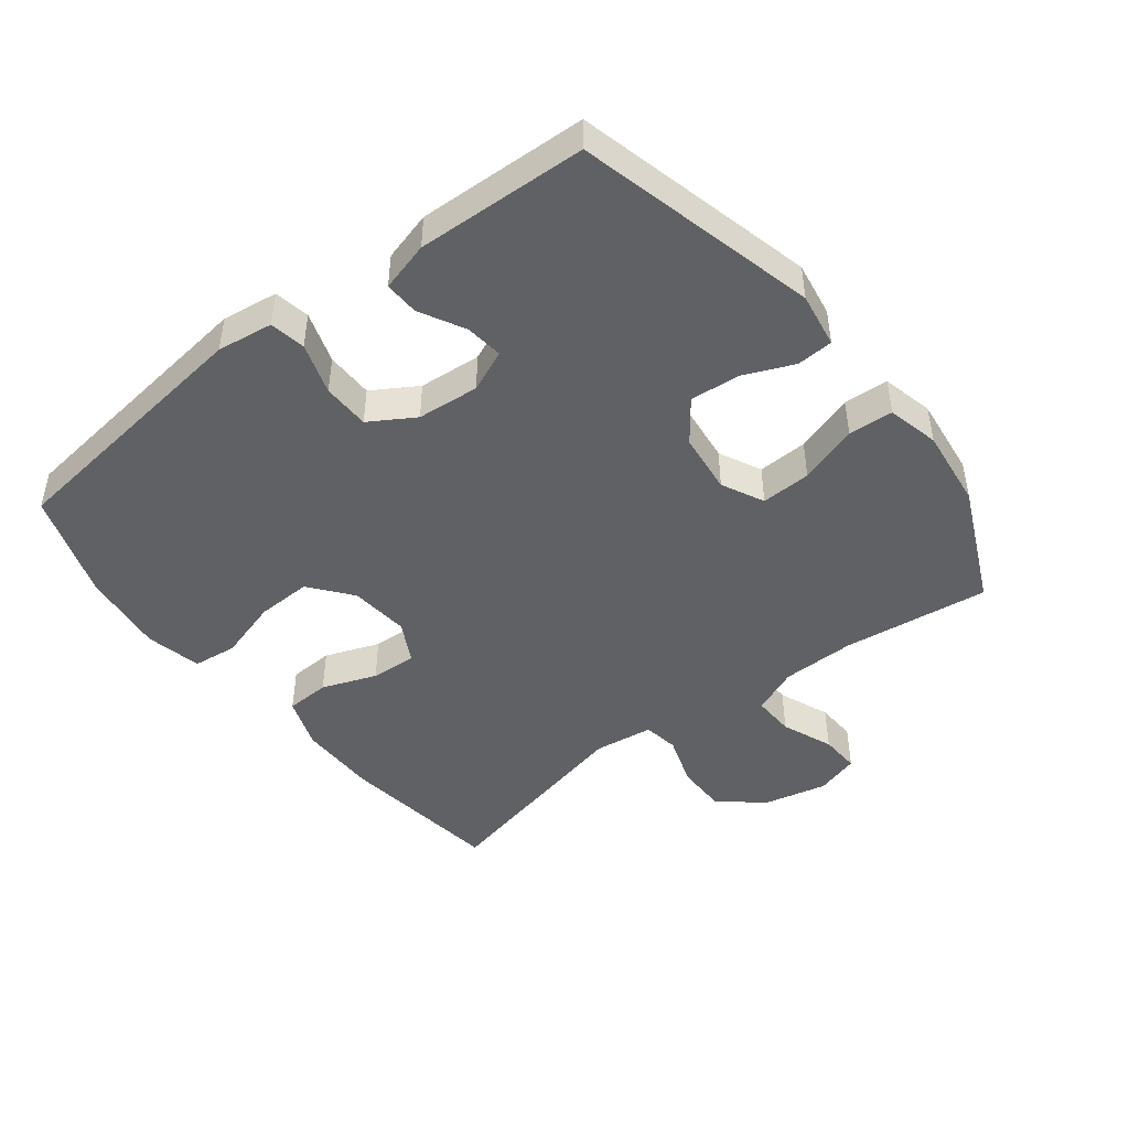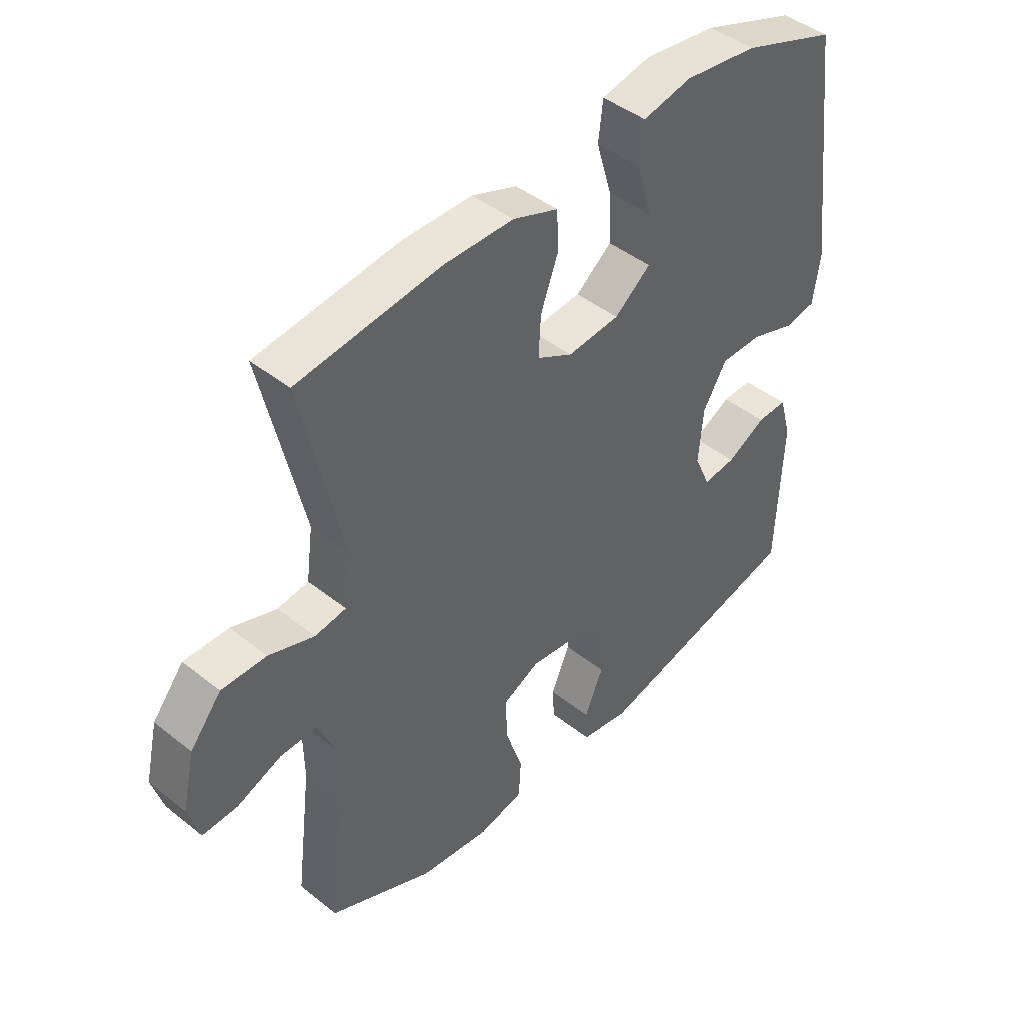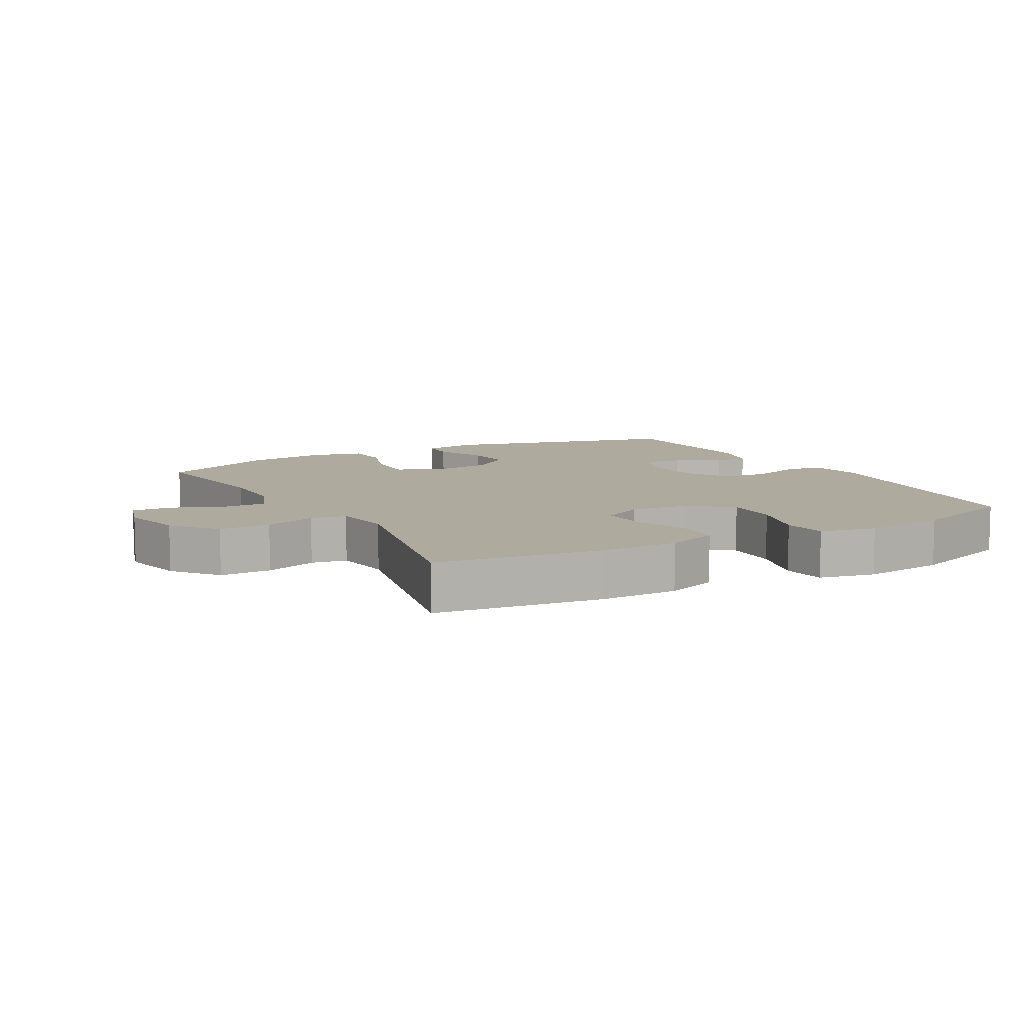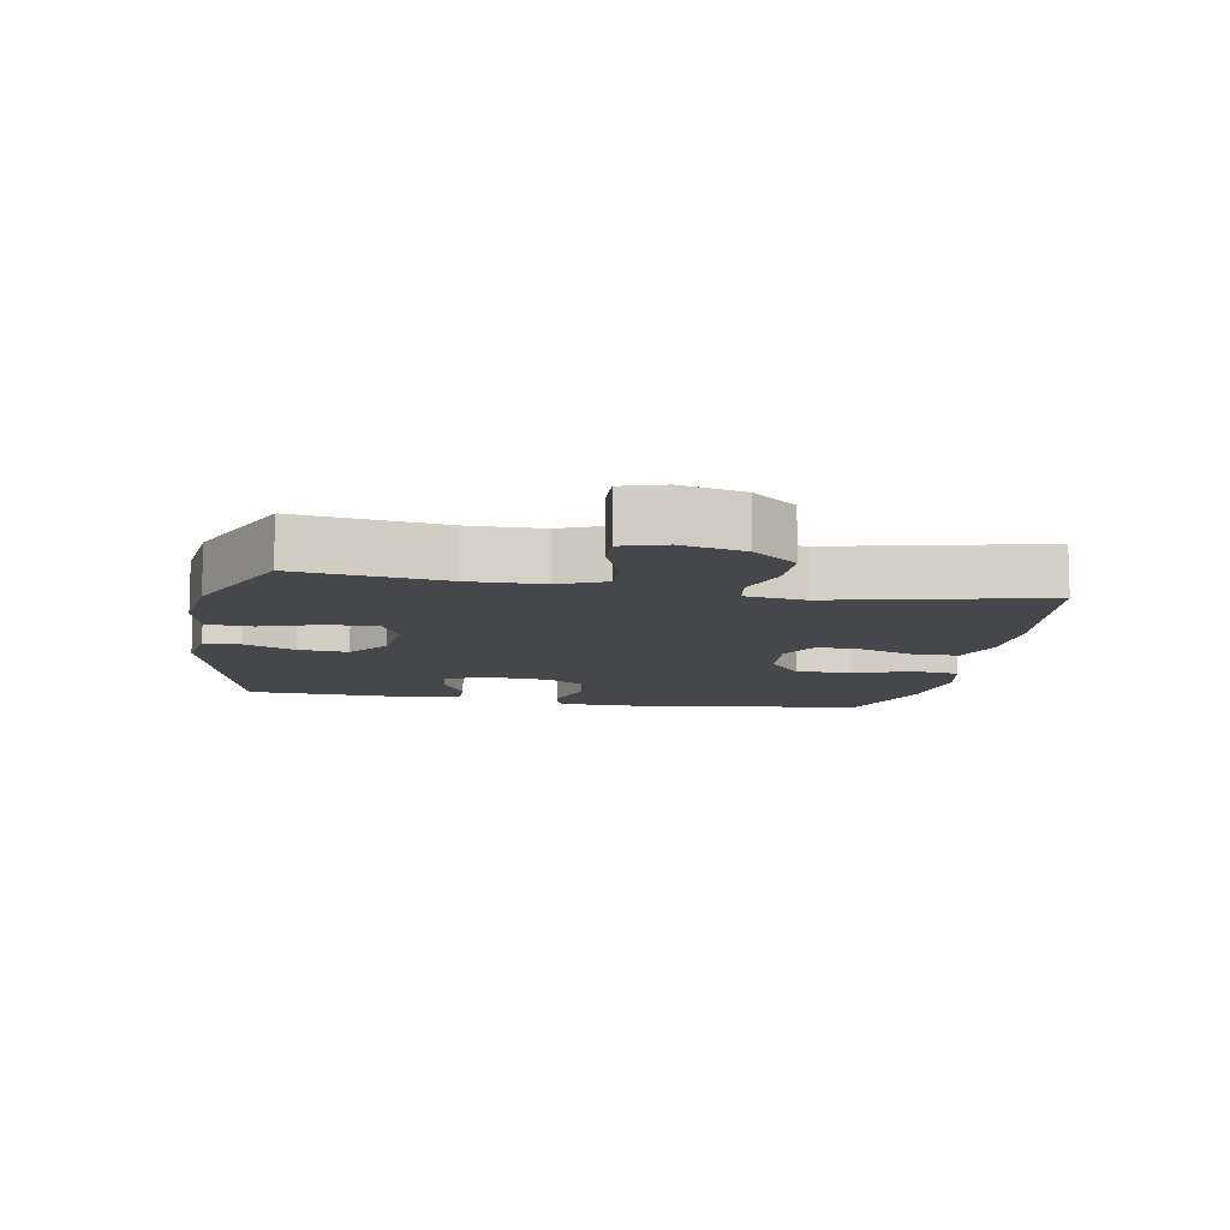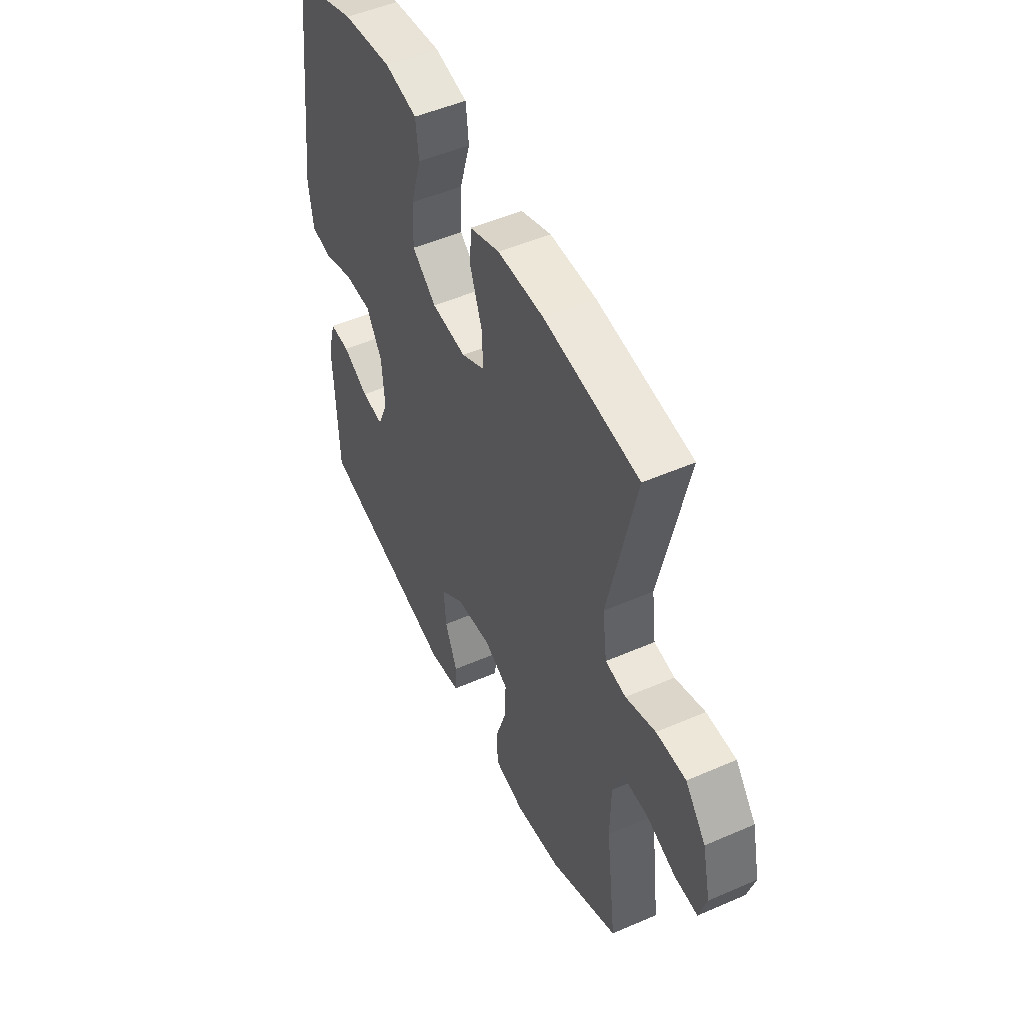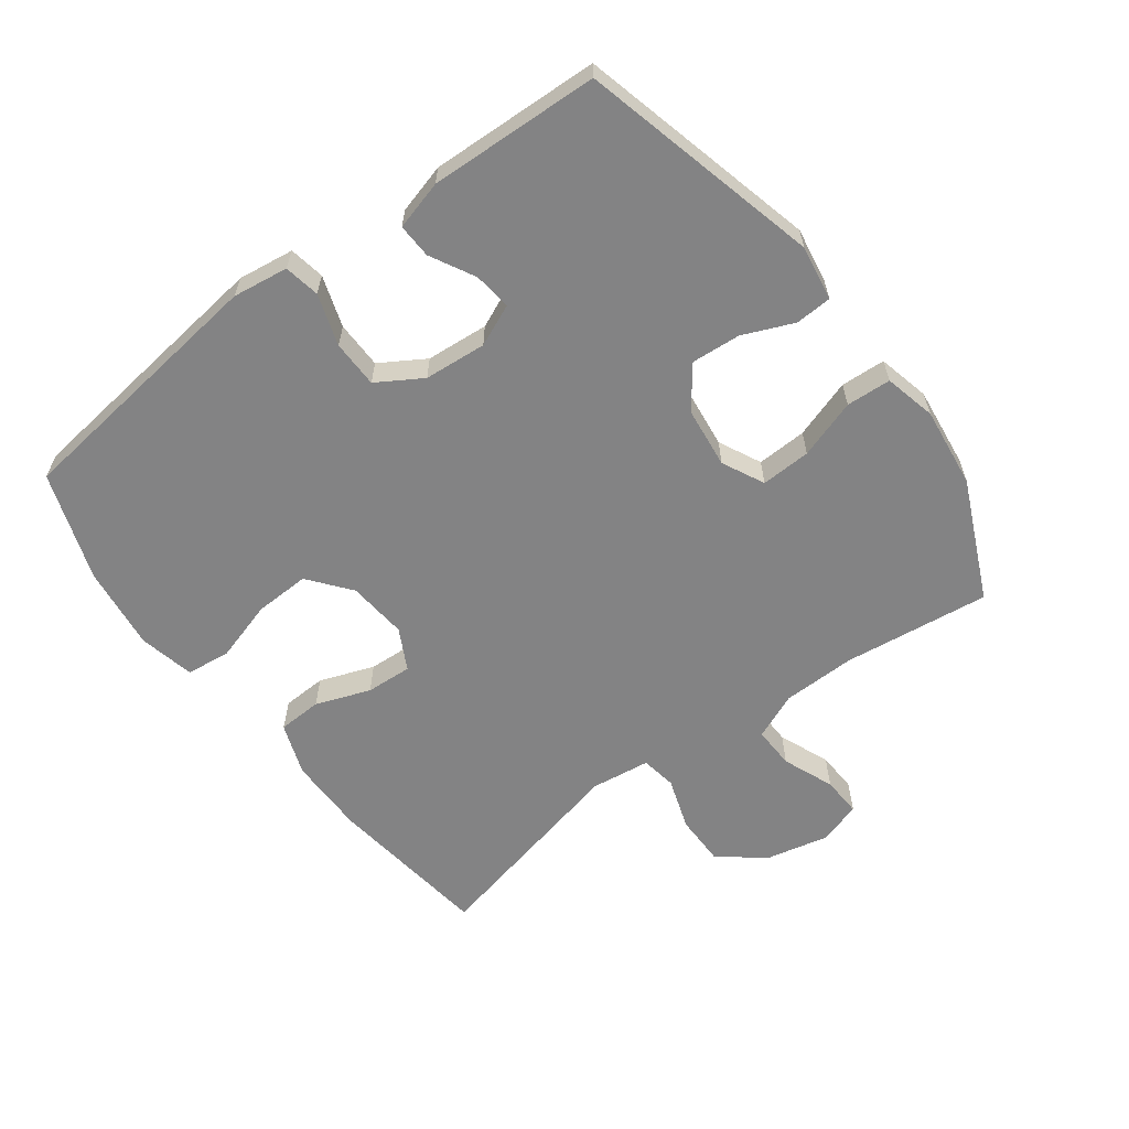
<metadata>
{"format":"obj","ext":"obj","renderer":"f3d","projection":"perspective","resolution":1024,"background":"white","views":[{"elev":-46.2,"azim":127.8,"up":"+Y"},{"elev":44.1,"azim":-47.0,"up":"+Z"},{"elev":9.2,"azim":-29.0,"up":"+Y"},{"elev":-10.3,"azim":-100.2,"up":"+Y"},{"elev":50.1,"azim":-115.6,"up":"+Z"},{"elev":-61.2,"azim":126.7,"up":"+Y"}]}
</metadata>
<code>
v 0.5 0.07 0.5
v 0.55 0.07 0.092
v 0.538 0.07 0.006
v 0.483 0.07 -0.004
v 0.404 0.07 0.022
v 0.331 0.07 0.021
v 0.289 0.07 -0.048
v 0.281 0.07 -0.144
v 0.309 0.07 -0.208
v 0.367 0.07 -0.201
v 0.436 0.07 -0.164
v 0.489 0.07 -0.162
v 0.51 0.07 -0.238
v 0.5 0.07 -0.5
v 0.13 0.07 -0.593
v 0.045 0.07 -0.579
v 0.042 0.07 -0.523
v 0.075 0.07 -0.445
v 0.081 0.07 -0.369
v 0.018 0.07 -0.321
v -0.076 0.07 -0.31
v -0.141 0.07 -0.342
v -0.138 0.07 -0.419
v -0.108 0.07 -0.51
v -0.112 0.07 -0.579
v -0.192 0.07 -0.598
v -0.316 0.07 -0.583
v -0.5 0.07 -0.5
v -0.472 0.07 -0.274
v -0.474 0.07 -0.161
v -0.504 0.07 -0.09
v -0.569 0.07 -0.092
v -0.648 0.07 -0.124
v -0.71 0.07 -0.127
v -0.73 0.07 -0.06
v -0.708 0.07 0.037
v -0.653 0.07 0.105
v -0.574 0.07 0.105
v -0.494 0.07 0.078
v -0.439 0.07 0.087
v -0.427 0.07 0.178
v -0.5 0.07 0.5
v -0.247 0.07 0.533
v -0.125 0.07 0.533
v -0.045 0.07 0.504
v -0.042 0.07 0.436
v -0.073 0.07 0.352
v -0.077 0.07 0.281
v -0.014 0.07 0.248
v 0.078 0.07 0.257
v 0.142 0.07 0.308
v 0.139 0.07 0.393
v 0.111 0.07 0.487
v 0.119 0.07 0.555
v 0.205 0.07 0.574
v 0.334 0.07 0.558
v 0.5 0 0.5
v 0.55 0 0.092
v 0.538 0 0.006
v 0.483 0 -0.004
v 0.404 0 0.022
v 0.331 0 0.021
v 0.289 0 -0.048
v 0.281 0 -0.144
v 0.309 0 -0.208
v 0.367 0 -0.201
v 0.436 0 -0.164
v 0.489 0 -0.162
v 0.51 0 -0.238
v 0.5 0 -0.5
v 0.13 0 -0.593
v 0.045 0 -0.579
v 0.042 0 -0.523
v 0.075 0 -0.445
v 0.081 0 -0.369
v 0.018 0 -0.321
v -0.076 0 -0.31
v -0.141 0 -0.342
v -0.138 0 -0.419
v -0.108 0 -0.51
v -0.112 0 -0.579
v -0.192 0 -0.598
v -0.316 0 -0.583
v -0.5 0 -0.5
v -0.472 0 -0.274
v -0.474 0 -0.161
v -0.504 0 -0.09
v -0.569 0 -0.092
v -0.648 0 -0.124
v -0.71 0 -0.127
v -0.73 0 -0.06
v -0.708 0 0.037
v -0.653 0 0.105
v -0.574 0 0.105
v -0.494 0 0.078
v -0.439 0 0.087
v -0.427 0 0.178
v -0.5 0 0.5
v -0.247 0 0.533
v -0.125 0 0.533
v -0.045 0 0.504
v -0.042 0 0.436
v -0.073 0 0.352
v -0.077 0 0.281
v -0.014 0 0.248
v 0.078 0 0.257
v 0.142 0 0.308
v 0.139 0 0.393
v 0.111 0 0.487
v 0.119 0 0.555
v 0.205 0 0.574
v 0.334 0 0.558
f 52 53 54 55
f 51 52 55 56
f 44 45 46 47
f 44 47 48
f 41 42 43 44
f 40 41 44 48
f 36 37 38 39
f 36 39 40
f 35 36 40
f 32 33 34 35
f 31 32 35 40
f 30 31 40 48
f 26 27 28 29
f 23 24 25 26
f 22 23 26 29
f 21 22 29 30
f 15 16 17 18
f 15 18 19
f 14 15 19
f 13 14 19 20
f 10 11 12 13
f 9 10 13 20
f 2 3 4 5
f 2 5 6
f 51 56 1 2
f 50 51 2 6
f 49 50 6 7
f 48 49 7 8
f 20 21 30 48
f 8 9 20 48
f 111 110 109 108
f 112 111 108 107
f 103 102 101 100
f 104 103 100
f 100 99 98 97
f 104 100 97 96
f 95 94 93 92
f 96 95 92
f 96 92 91
f 91 90 89 88
f 96 91 88 87
f 104 96 87 86
f 85 84 83 82
f 82 81 80 79
f 85 82 79 78
f 86 85 78 77
f 74 73 72 71
f 75 74 71
f 75 71 70
f 76 75 70 69
f 69 68 67 66
f 76 69 66 65
f 61 60 59 58
f 62 61 58
f 58 57 112 107
f 62 58 107 106
f 63 62 106 105
f 64 63 105 104
f 104 86 77 76
f 104 76 65 64
f 1 57 58 2
f 2 58 59 3
f 3 59 60 4
f 4 60 61 5
f 5 61 62 6
f 6 62 63 7
f 7 63 64 8
f 8 64 65 9
f 9 65 66 10
f 10 66 67 11
f 11 67 68 12
f 12 68 69 13
f 13 69 70 14
f 14 70 71 15
f 15 71 72 16
f 16 72 73 17
f 17 73 74 18
f 18 74 75 19
f 19 75 76 20
f 20 76 77 21
f 21 77 78 22
f 22 78 79 23
f 23 79 80 24
f 24 80 81 25
f 25 81 82 26
f 26 82 83 27
f 27 83 84 28
f 28 84 85 29
f 29 85 86 30
f 30 86 87 31
f 31 87 88 32
f 32 88 89 33
f 33 89 90 34
f 34 90 91 35
f 35 91 92 36
f 36 92 93 37
f 37 93 94 38
f 38 94 95 39
f 39 95 96 40
f 40 96 97 41
f 41 97 98 42
f 42 98 99 43
f 43 99 100 44
f 44 100 101 45
f 45 101 102 46
f 46 102 103 47
f 47 103 104 48
f 48 104 105 49
f 49 105 106 50
f 50 106 107 51
f 51 107 108 52
f 52 108 109 53
f 53 109 110 54
f 54 110 111 55
f 55 111 112 56
f 56 112 57 1

</code>
